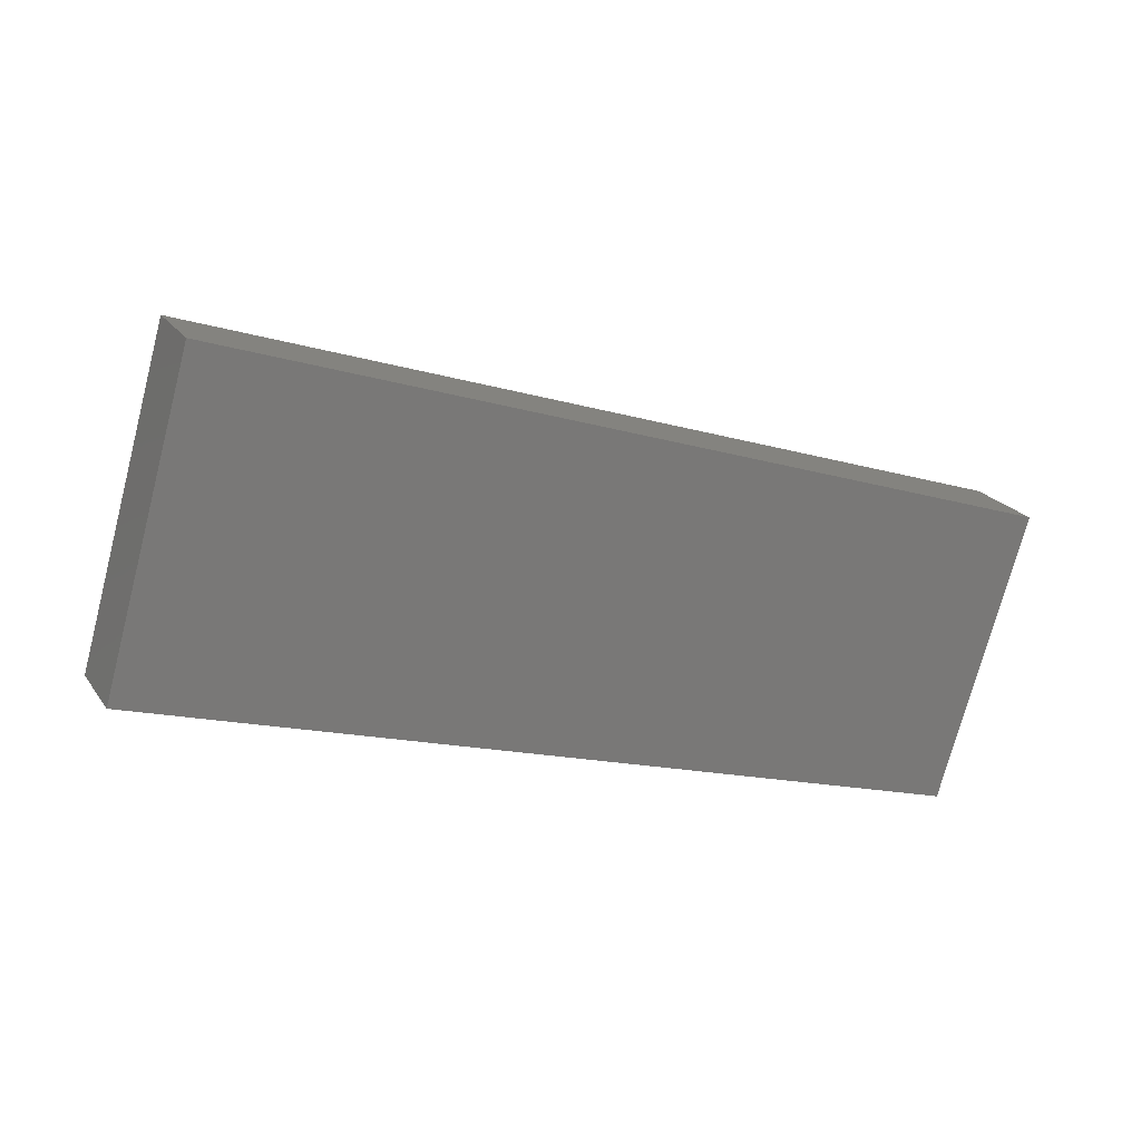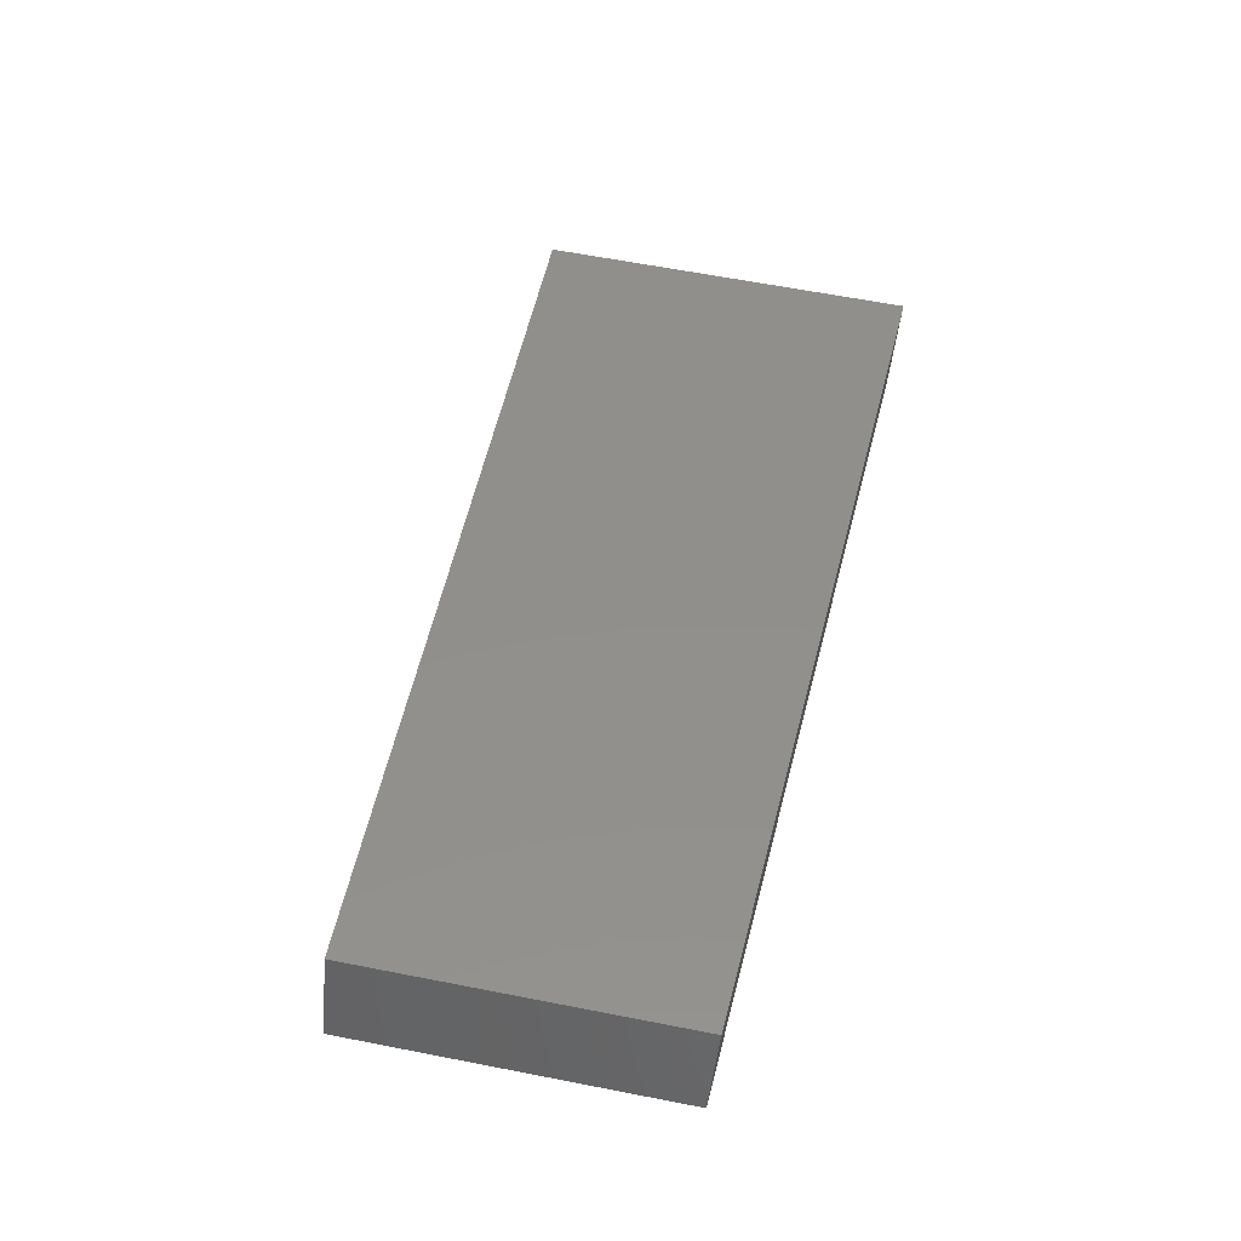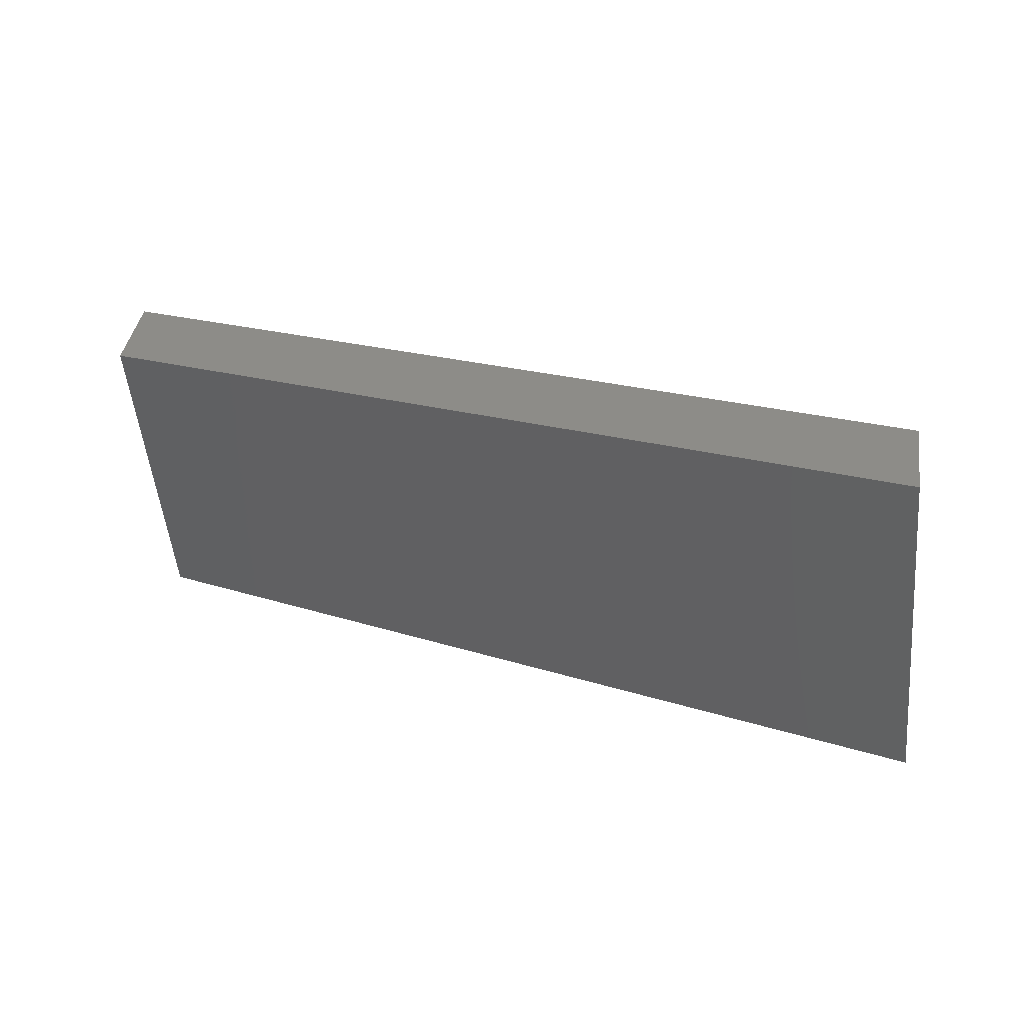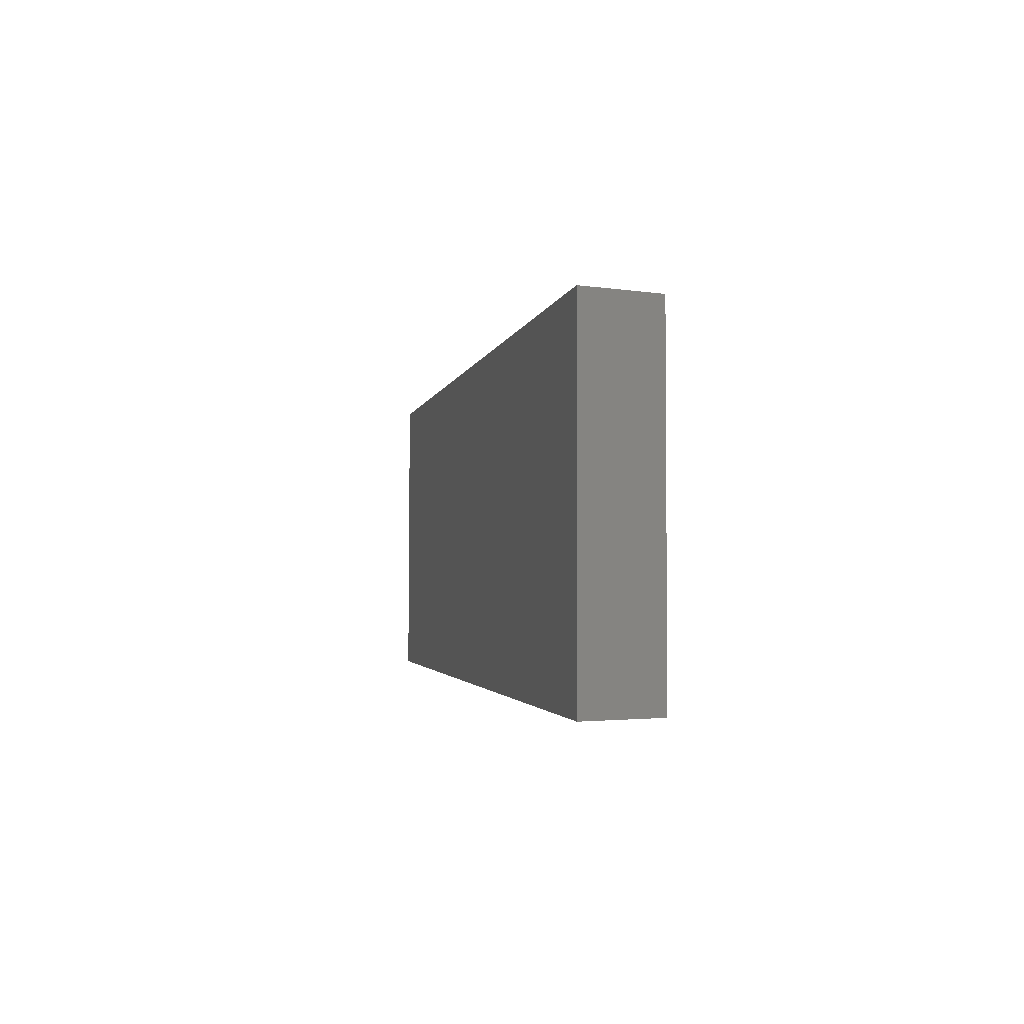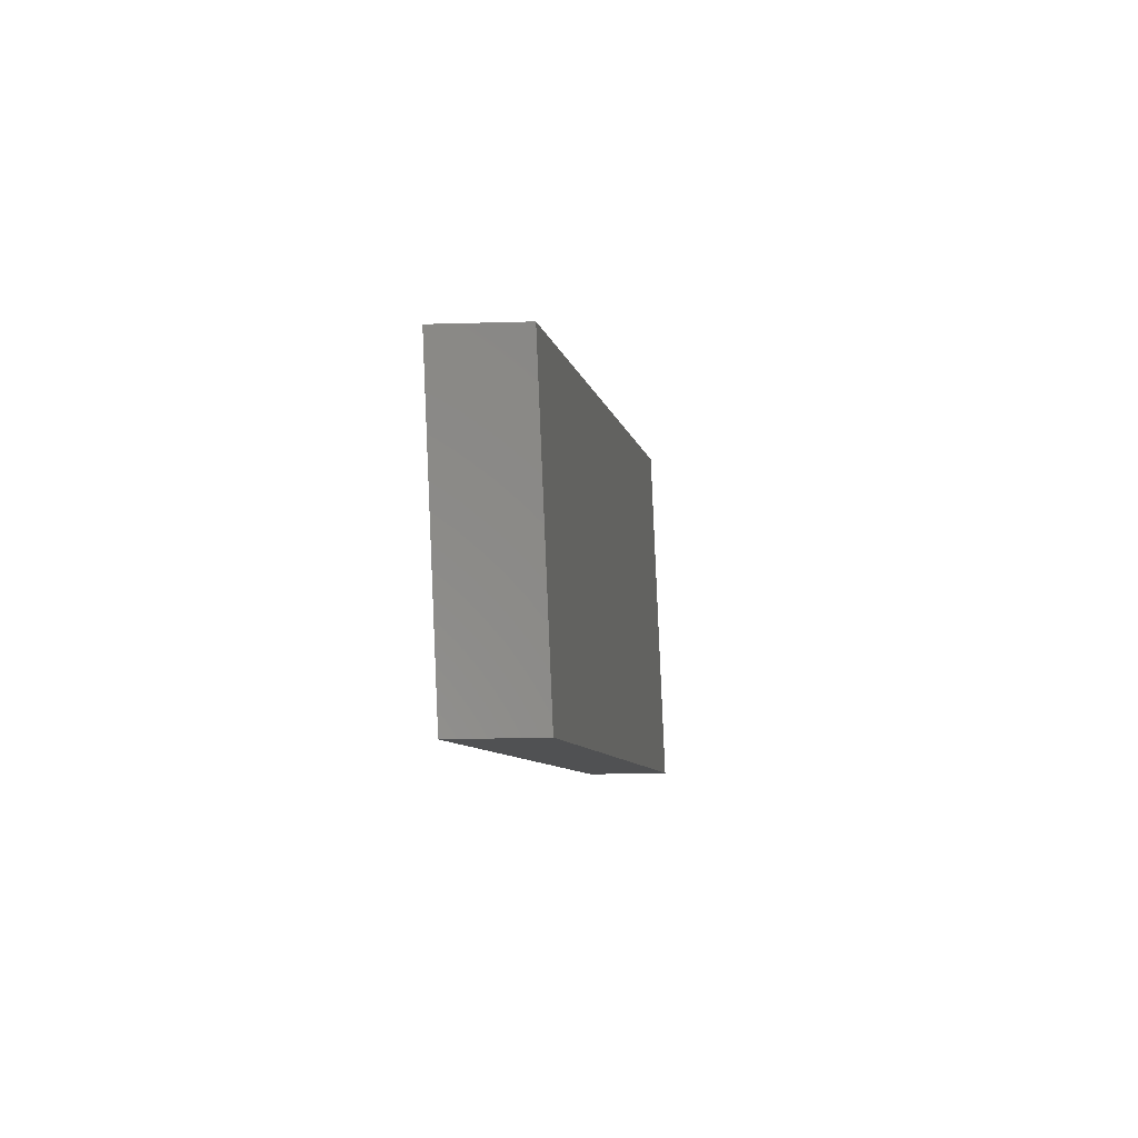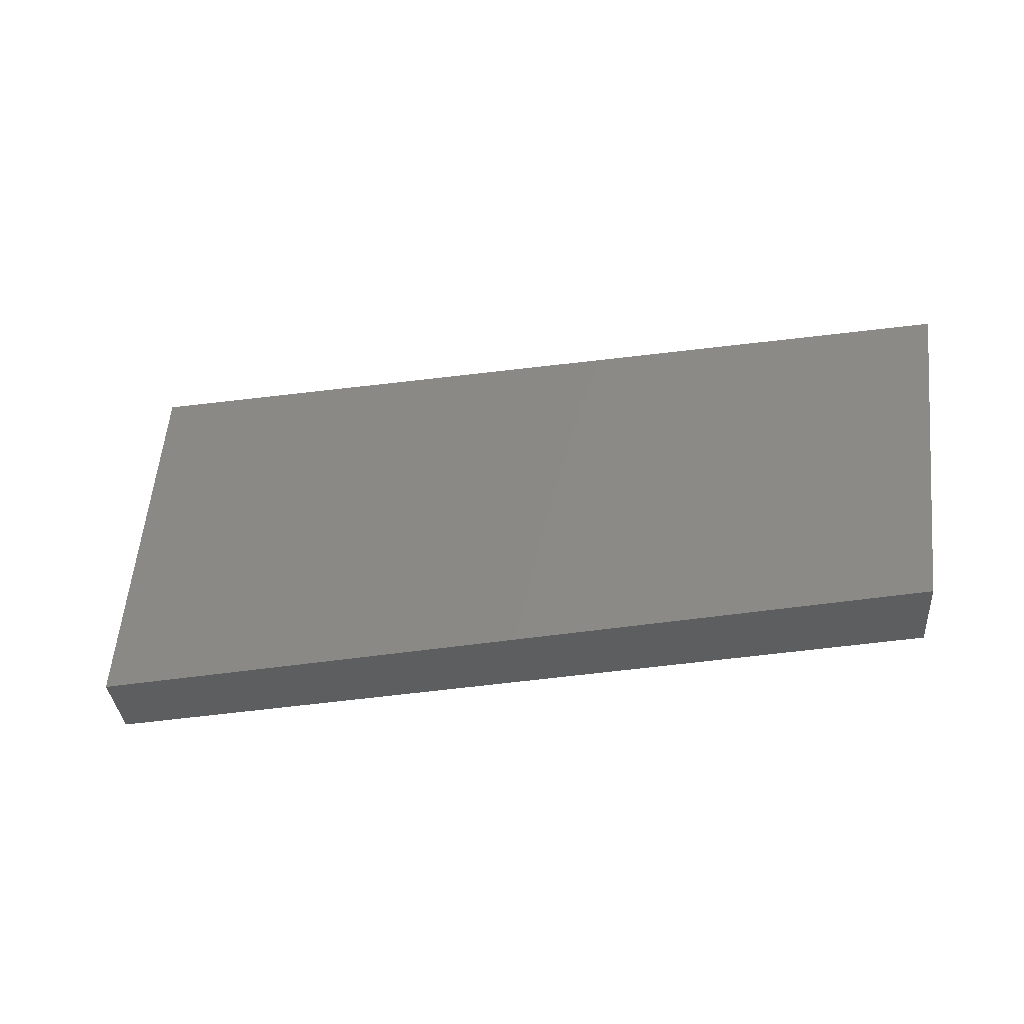
<metadata>
{"format":"stl","ext":"stl","renderer":"f3d","projection":"perspective","resolution":1024,"background":"white","views":[{"elev":-74.8,"azim":171.9,"up":"+Z"},{"elev":63.5,"azim":-72.2,"up":"+Z"},{"elev":42.8,"azim":35.3,"up":"+Y"},{"elev":2.2,"azim":90.9,"up":"+Y"},{"elev":-10.6,"azim":-68.5,"up":"+Y"},{"elev":-35.3,"azim":-149.0,"up":"+Y"}]}
</metadata>
<code>
# stl→obj: 8 verts, 12 faces
v 9506 636 5341
v 9655 653.4 5305
v 9513 580.3 5341
v 9663 589 5305
v 9513 636.8 5355
v 9520 580.7 5355
v 9662 654.2 5319
v 9670 589.4 5319
f 1 2 3
f 3 2 4
f 1 3 5
f 5 3 6
f 7 2 5
f 5 2 1
f 8 4 7
f 7 4 2
f 3 4 6
f 6 4 8
f 5 6 7
f 7 6 8

</code>
